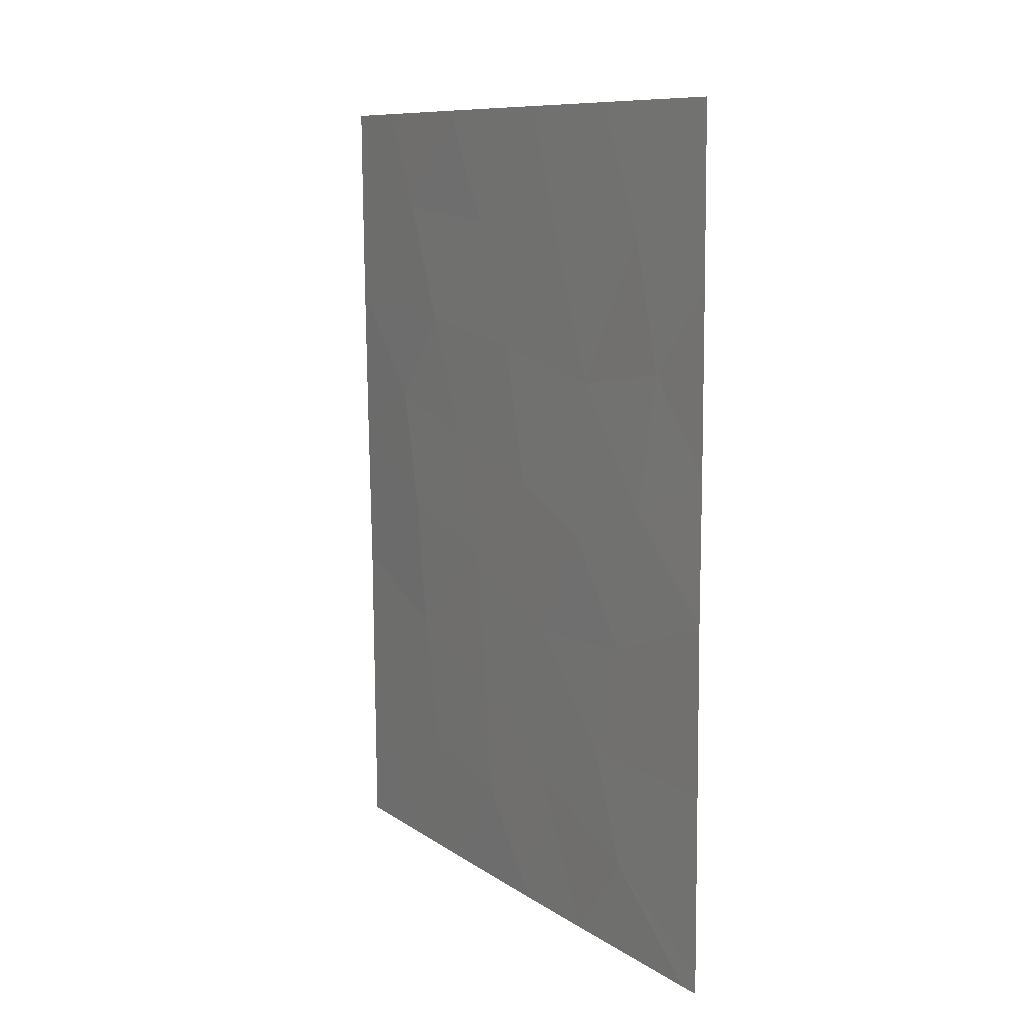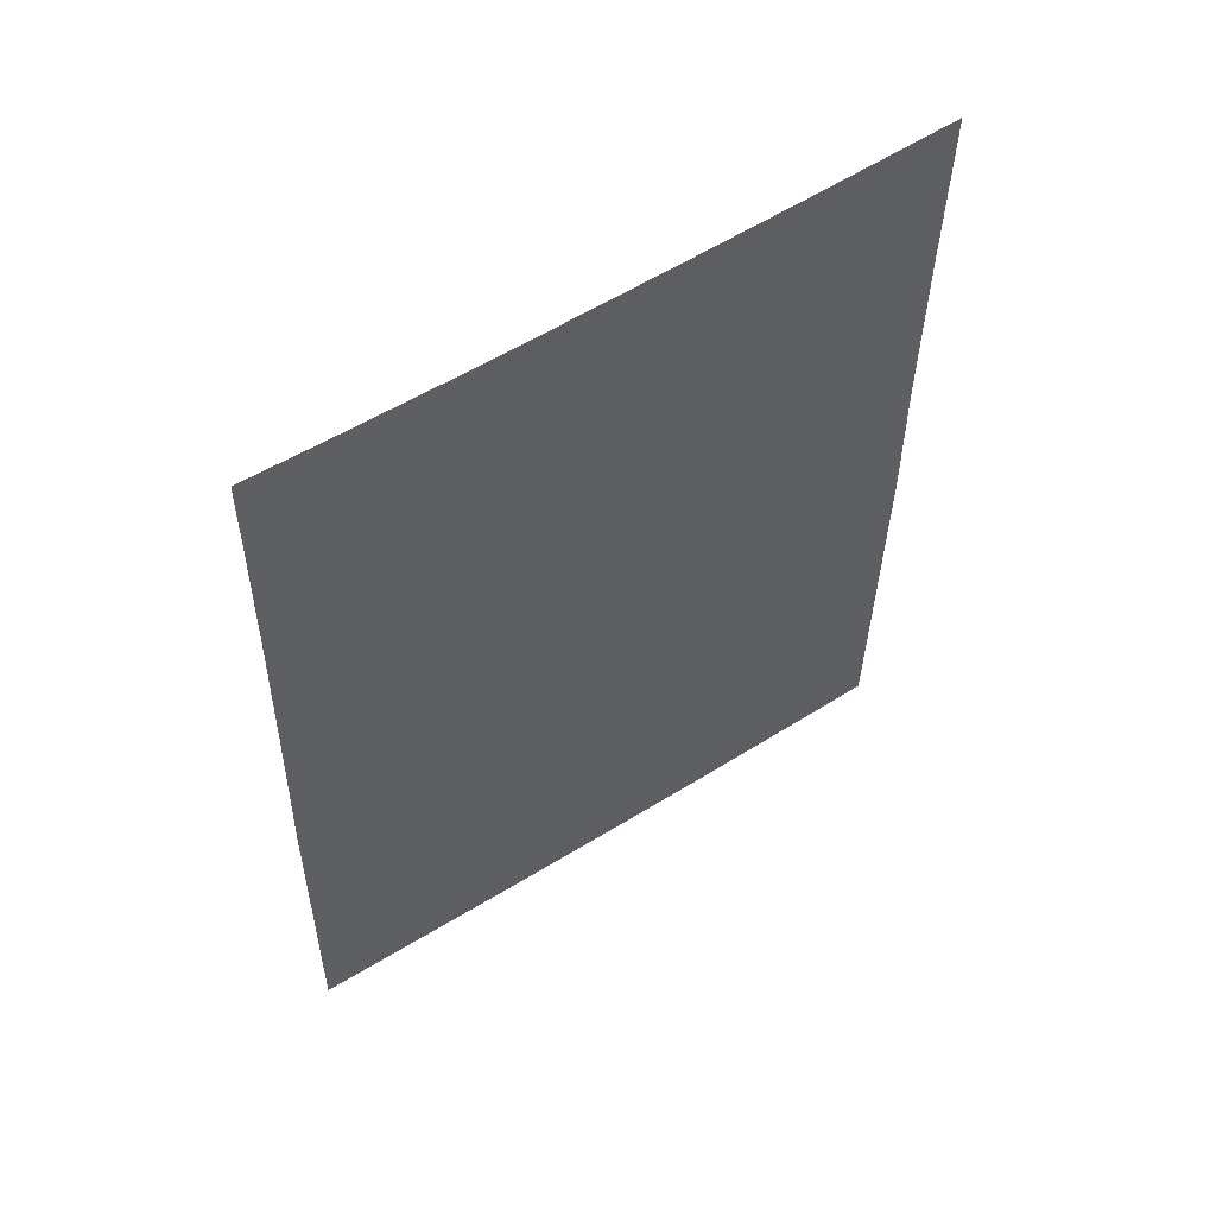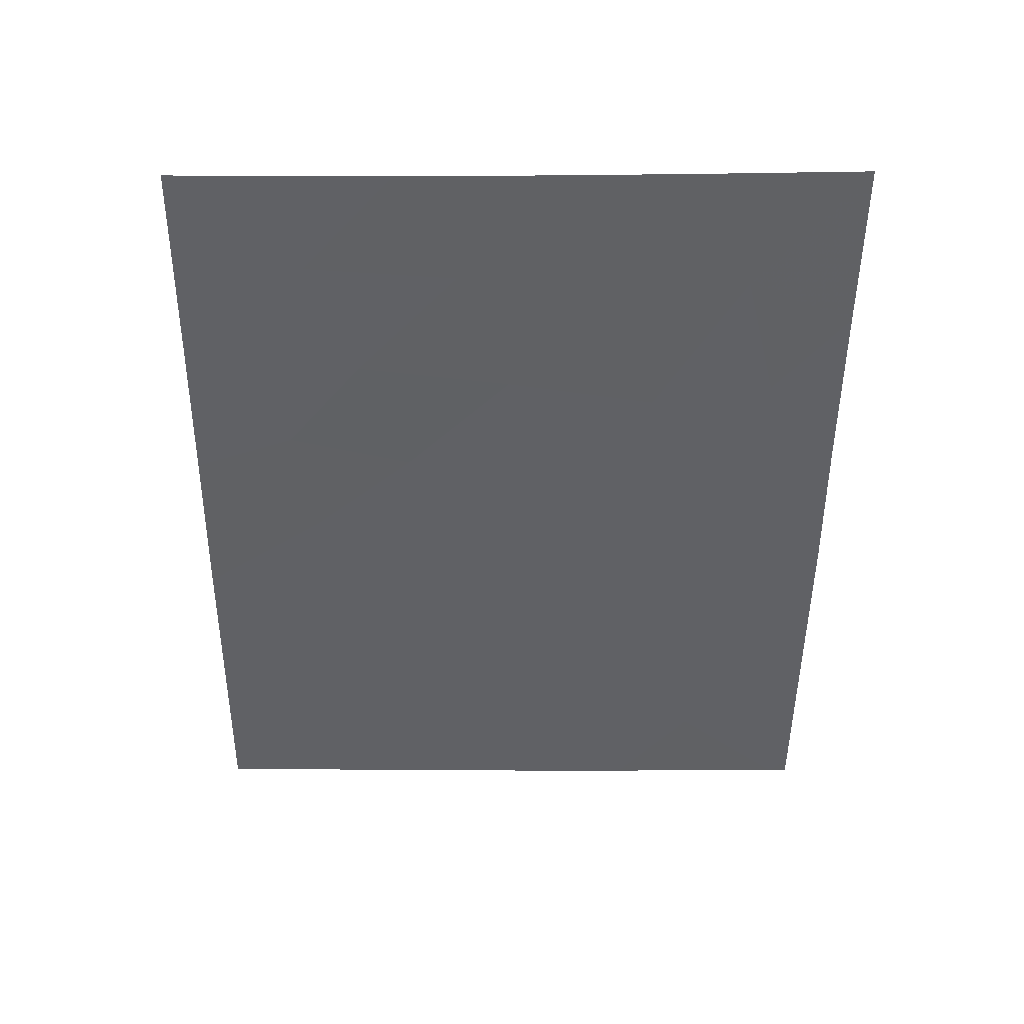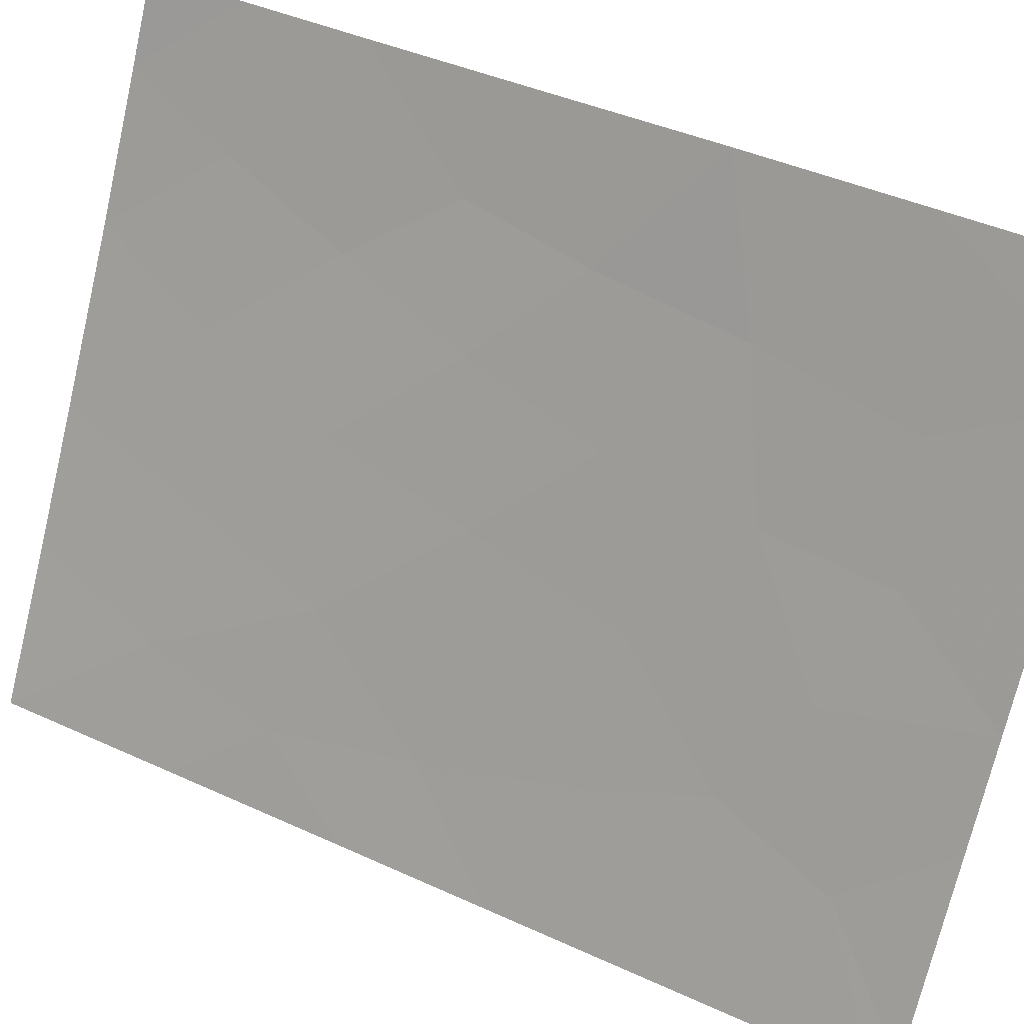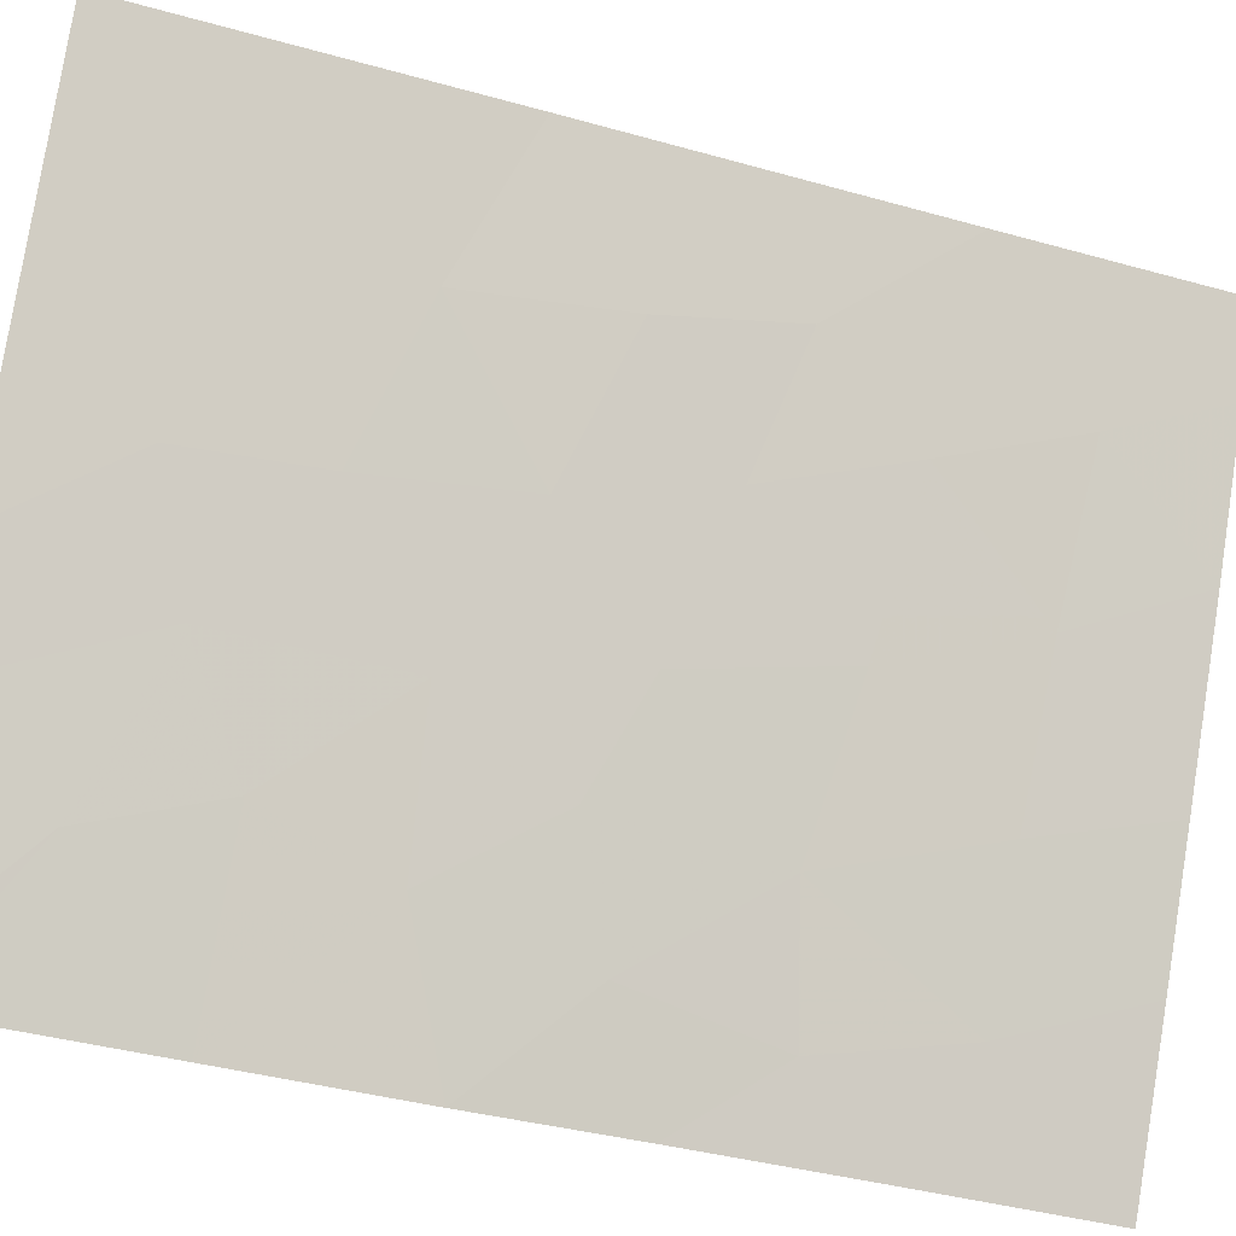
<metadata>
{"format":"obj","ext":"obj","renderer":"f3d","projection":"perspective","resolution":1024,"background":"white","views":[{"elev":9.7,"azim":-3.1,"up":"+Z"},{"elev":55.7,"azim":-95.0,"up":"+Z"},{"elev":41.7,"azim":-61.7,"up":"+Z"},{"elev":43.8,"azim":118.4,"up":"+Y"},{"elev":-38.6,"azim":-109.2,"up":"+Y"}]}
</metadata>
<code>
v 91.63 60.33 48.36
v 90.49 62.53 45.48
v 91.27 61.35 38
v 90.99 61.82 39.73
v 91.78 60.33 39.49
v 92.52 58.94 40.04
v 92.33 59.36 38
v 89.89 63.85 42.55
v 90.66 62.29 43.8
v 93.66 56.77 44.46
v 89.91 63.88 40.21
v 92.25 59.35 44.48
v 91.32 61.03 45.02
v 92.51 58.91 42.34
v 89.81 63.71 48.72
v 90.31 62.71 50
v 89.8 63.7 50
v 92.35 58.98 50
v 92 59.72 46.5
v 93.84 56.44 46.39
v 93.22 57.43 50
v 94.35 55.58 40.81
v 93.44 57.18 42.45
v 89.83 63.74 47.09
v 89.86 63.79 44.95
v 91.59 60.59 43.16
v 92.92 58.11 43.91
v 94.24 55.85 38
v 94.37 55.61 38
v 94.37 55.61 38.23
v 89.93 63.91 38
v 94.33 55.54 47.58
v 94.32 55.52 50
v 91.22 61.01 50
v 94.34 55.55 43.14
v 94.34 55.56 45.16
v 93 58.12 38
v 90.63 62.16 48.53
v 90.97 61.58 46.81
v 90.8 62.12 41.8
v 93.02 57.92 46.14
v 92.63 58.53 48.27
v 93.6 56.82 48.22
v 90.58 62.67 38
v 91.71 60.41 41.18
v 93.19 57.68 40.84
v 93.48 57.17 39.28
f 13 19 39
f 4 3 5
f 3 7 5
f 7 37 6
f 23 35 10
f 40 11 4
f 13 12 19
f 15 16 17
f 18 34 1
f 19 42 1
f 42 41 43
f 34 38 1
f 22 35 23
f 24 25 2
f 41 19 12
f 40 45 26
f 45 14 26
f 41 12 27
f 27 10 41
f 25 8 9
f 23 14 46
f 28 29 30
f 30 22 47
f 33 21 43
f 43 32 33
f 8 40 9
f 46 14 6
f 11 44 4
f 34 16 38
f 4 45 40
f 26 13 9
f 14 23 27
f 23 10 27
f 24 2 39
f 12 13 26
f 36 32 20
f 5 7 6
f 35 36 10
f 28 30 47
f 2 9 13
f 20 41 10
f 1 38 39
f 39 19 1
f 2 13 39
f 11 40 8
f 39 38 24
f 15 38 16
f 38 15 24
f 1 42 18
f 19 41 42
f 21 18 42
f 21 42 43
f 43 41 20
f 25 9 2
f 44 3 4
f 32 43 20
f 31 44 11
f 37 47 6
f 20 10 36
f 45 4 5
f 9 40 26
f 28 47 37
f 12 26 14
f 12 14 27
f 46 47 22
f 46 22 23
f 6 14 45
f 5 6 45
f 47 46 6

</code>
